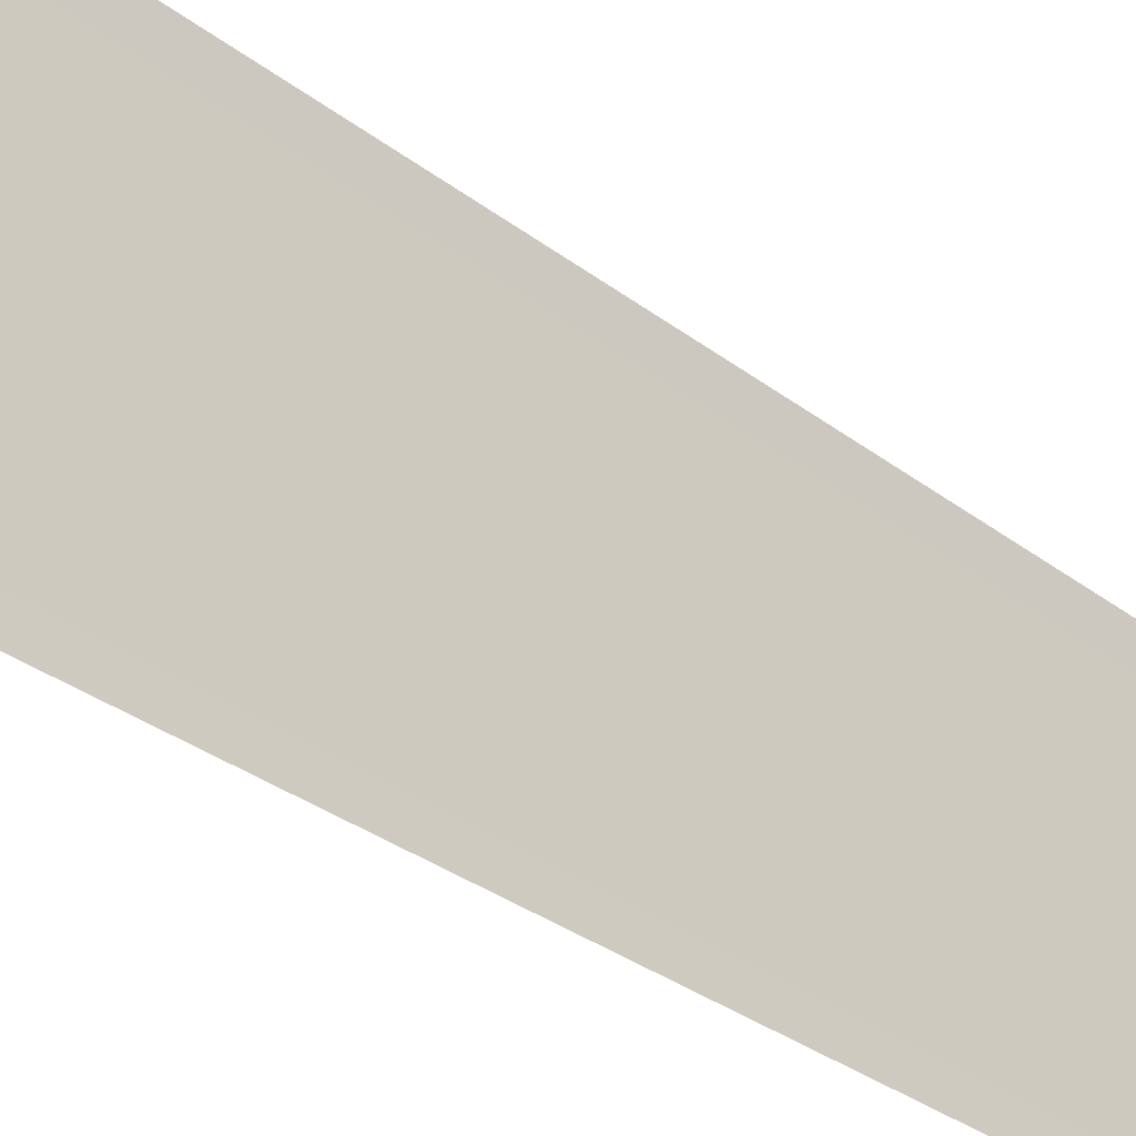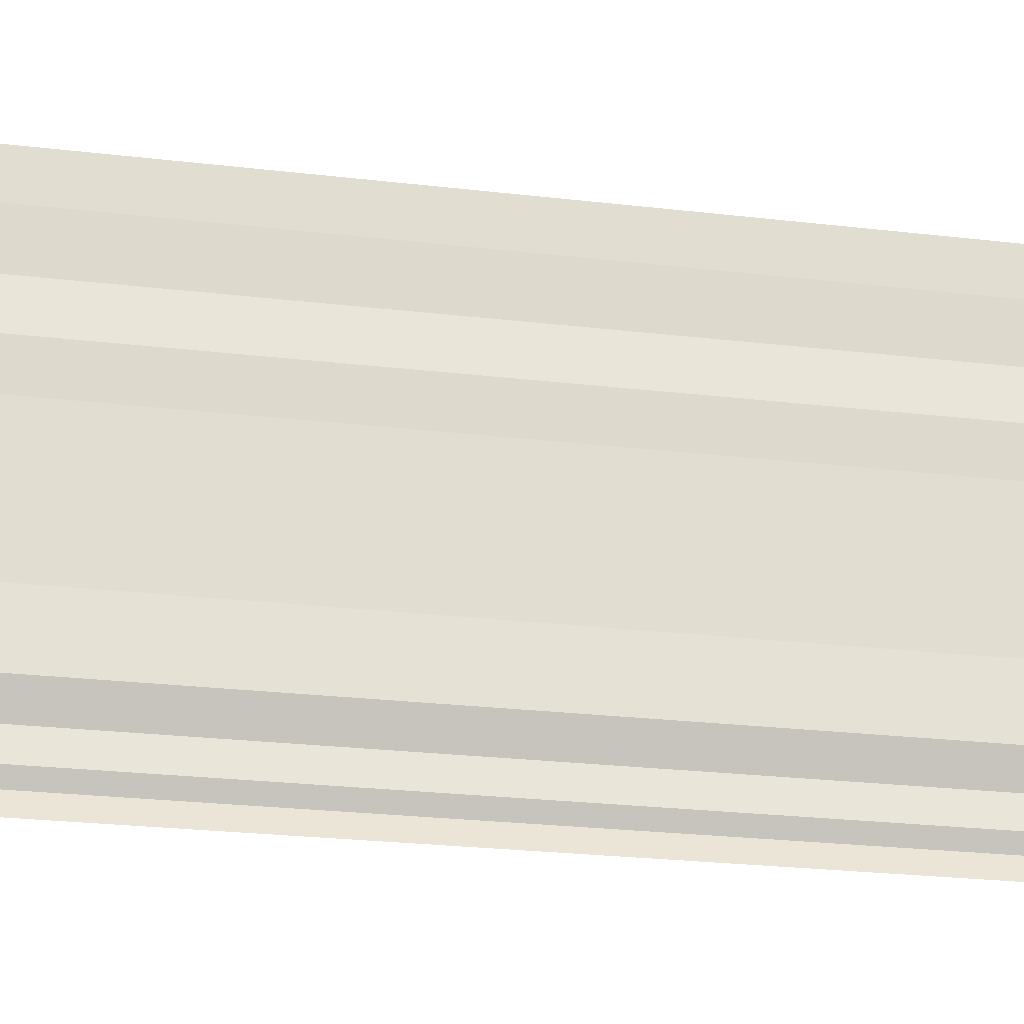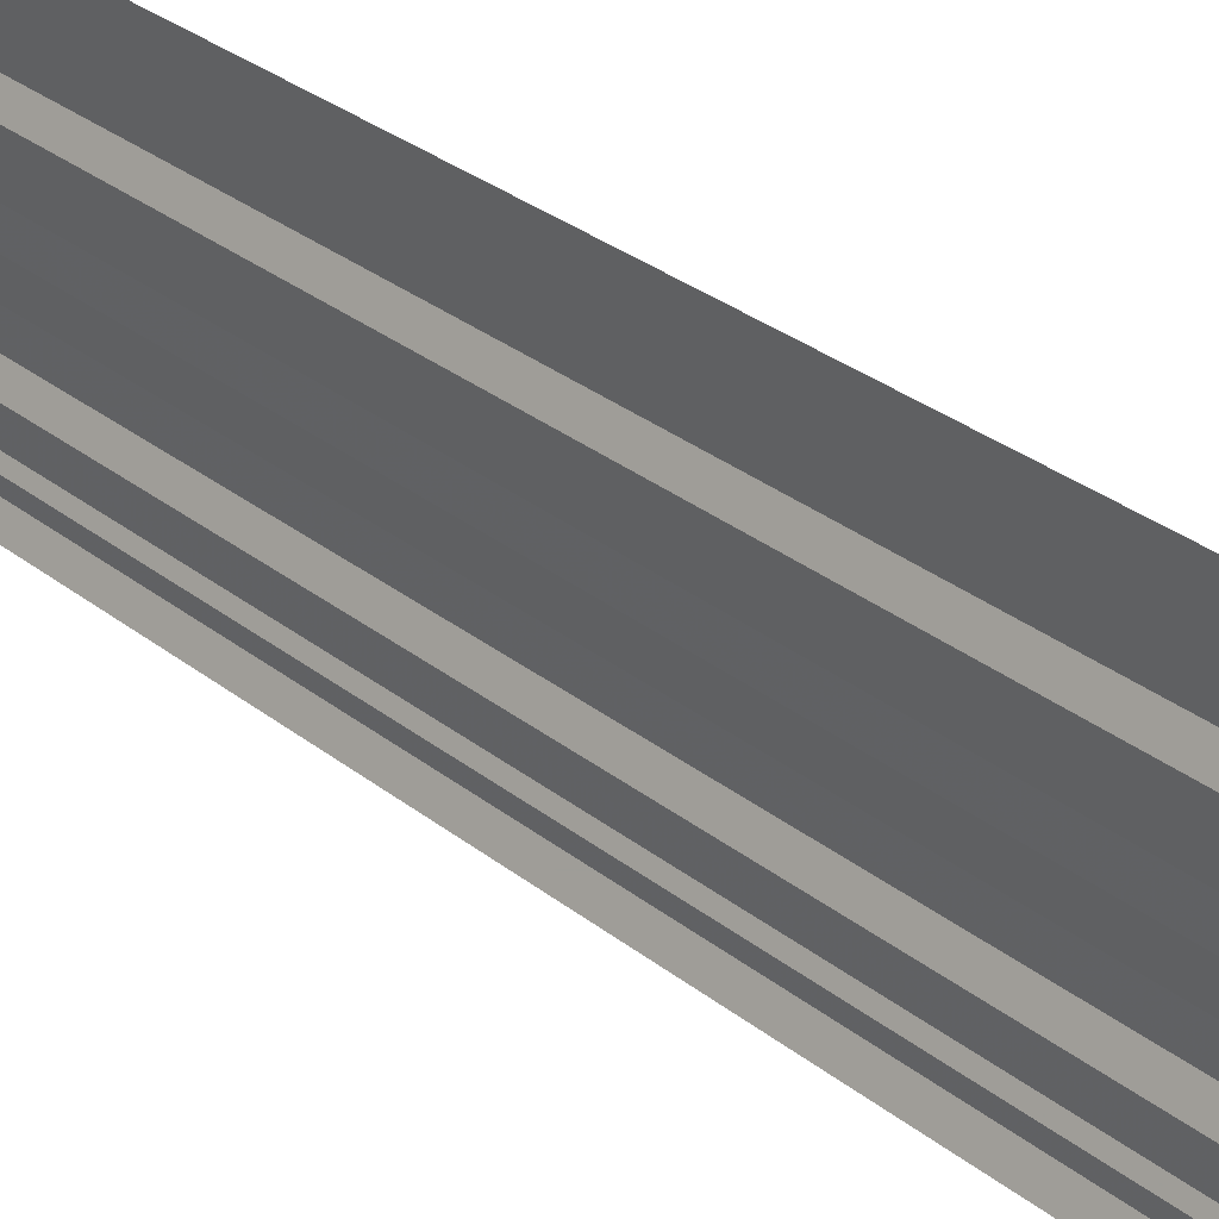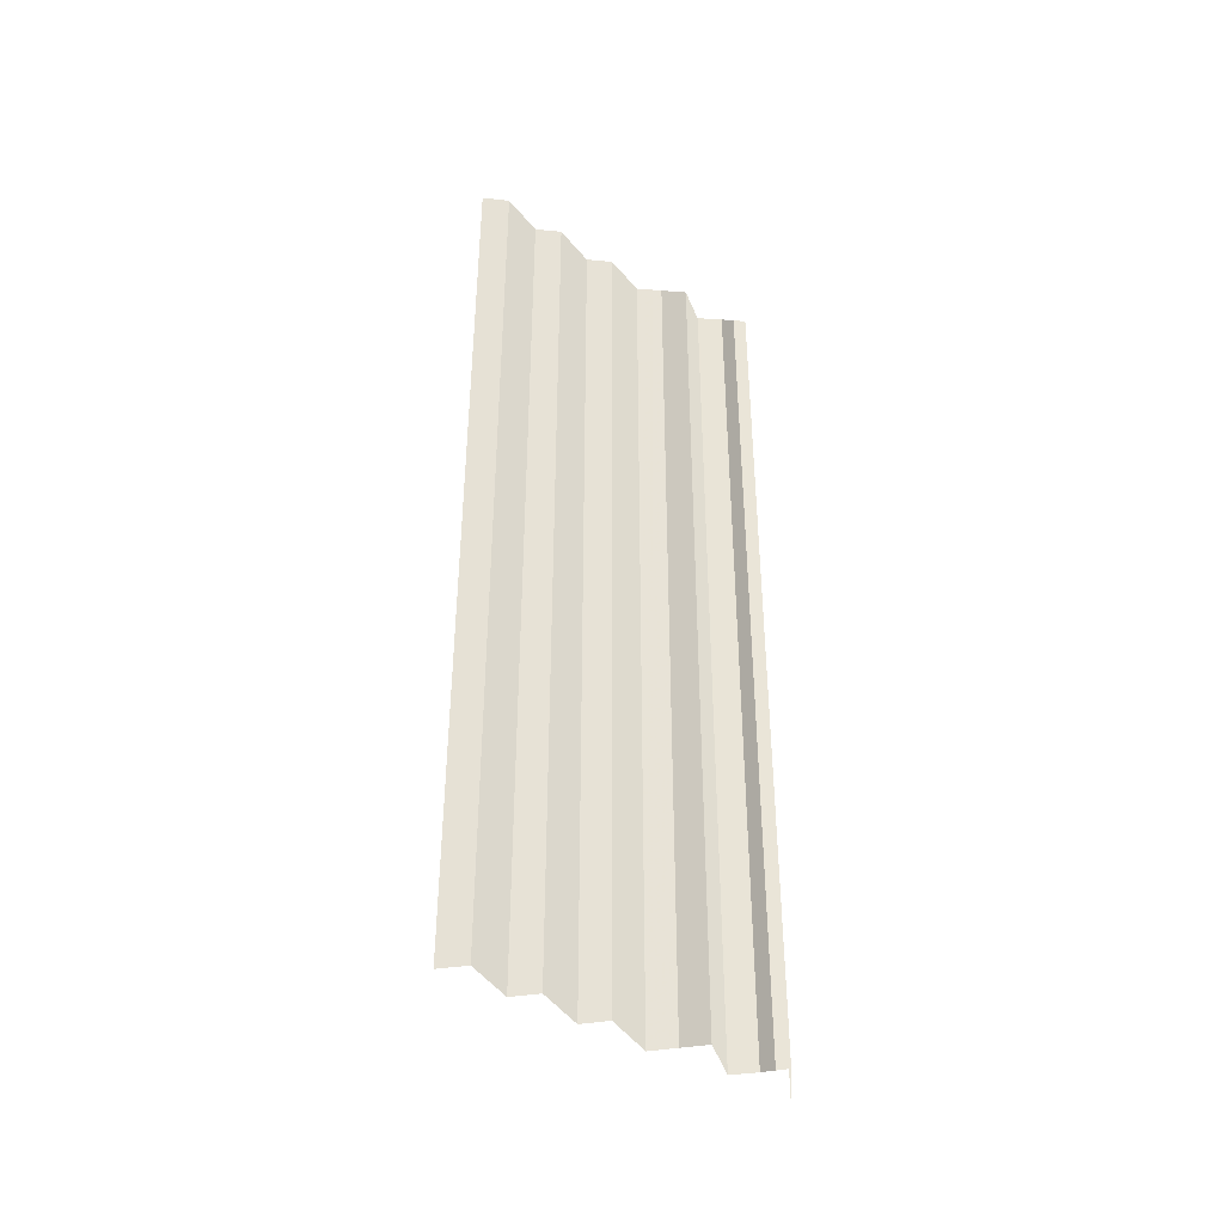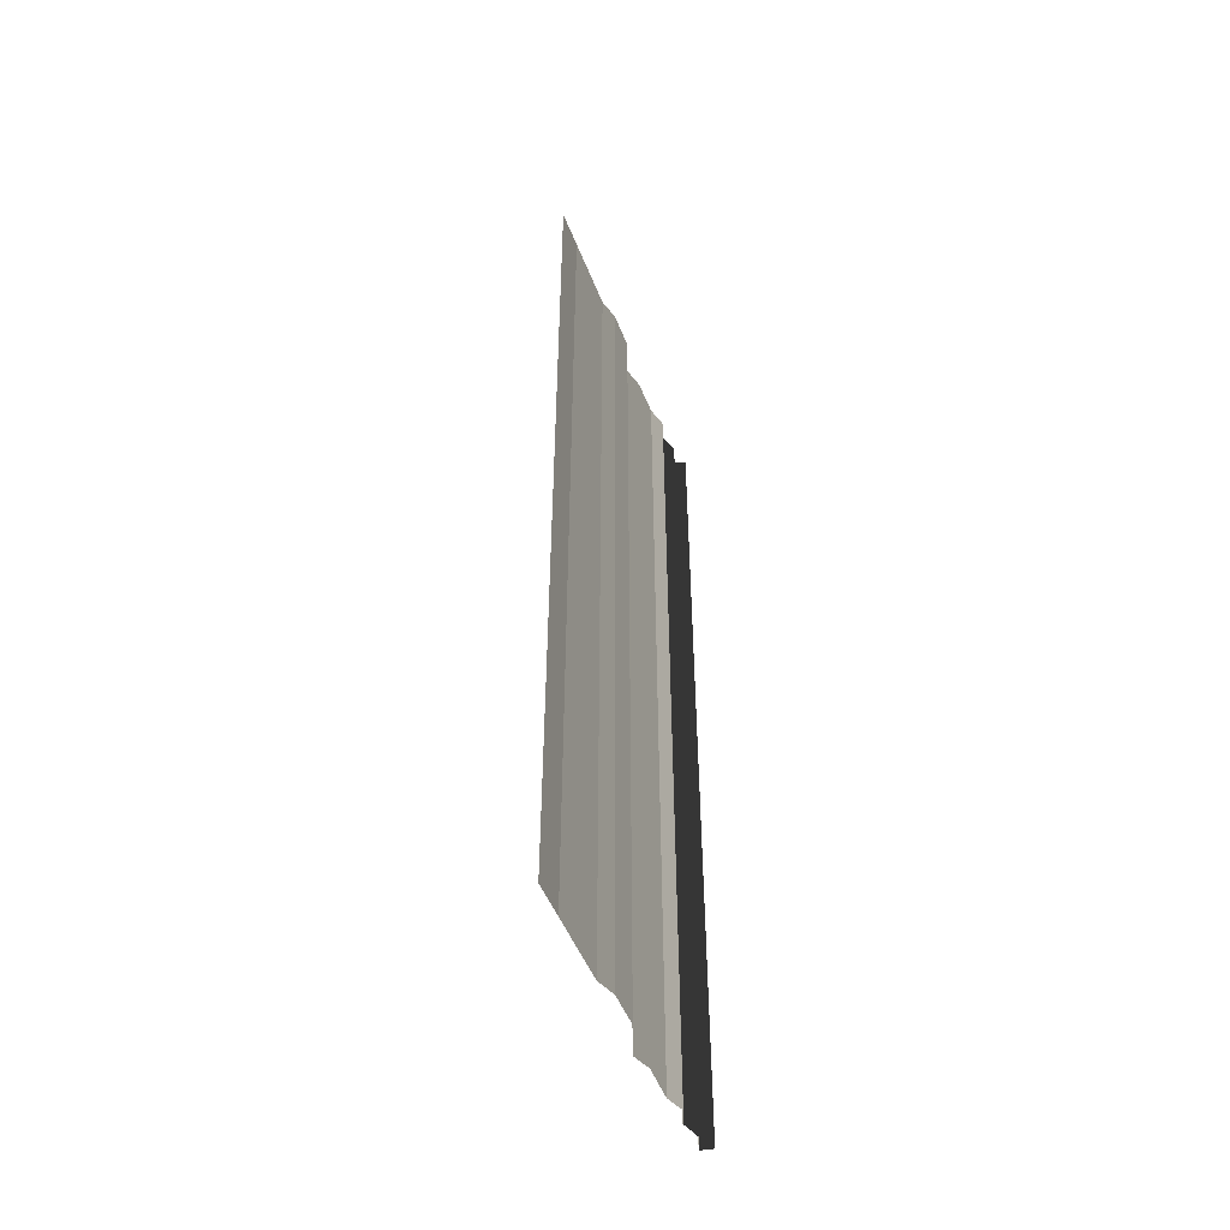
<metadata>
{"format":"obj","ext":"obj","renderer":"f3d","projection":"perspective","resolution":1024,"background":"white","views":[{"elev":-32.0,"azim":-136.5,"up":"+Z"},{"elev":-22.4,"azim":-102.1,"up":"+Z"},{"elev":32.8,"azim":-43.0,"up":"+Z"},{"elev":-39.7,"azim":55.9,"up":"+Y"},{"elev":-48.8,"azim":21.7,"up":"+Y"}]}
</metadata>
<code>
o 1407
v 2201 1860 3.554
v 2201 1860 3.554
v 2201 1860 3.554
v 2201 1860 3.554
v 2201 1860 3.554
v 2201 1860 3.554
v 2201 1860 3.554
v 2201 1860 3.554
v 2201 1860 3.554
v 2201 1860 3.554
v 2201 1860 3.554
v 2201 1860 3.554
v 2201 1860 3.553
v 2201 1860 3.554
v 2201 1860 3.553
v 2201 1860 3.554
v 2201 1860 3.554
v 2201 1860 3.553
v 2201 1860 3.554
v 2201 1860 3.553
v 2201 1860 3.553
v 2201 1860 3.553
v 2201 1860 3.553
v 2201 1860 3.553
v 2201 1860 3.553
v 2201 1860 3.553
v 2201 1860 3.553
v 2201 1860 3.553
v 2201 1860 3.553
v 2201 1860 3.553
v 2201 1860 3.553
v 2201 1860 3.553
v 2201 1860 3.553
v 2201 1860 3.553
v 2201 1860 3.553
v 2201 1860 3.553
v 2201 1860 3.553
v 2201 1860 3.553
v 2201 1860 3.553
v 2201 1860 3.553
v 2201 1860 3.553
v 2201 1860 3.553
v 2201 1860 3.552
v 2201 1860 3.553
v 2201 1860 3.552
v 2201 1860 3.553
v 2201 1860 3.553
v 2201 1860 3.552
v 2201 1860 3.553
v 2201 1860 3.552
v 2201 1860 3.552
v 2201 1860 3.552
v 2201 1860 3.552
v 2201 1860 3.552
v 2201 1860 3.552
v 2201 1860 3.552
v 2201 1860 3.552
v 2201 1860 3.552
v 2201 1860 3.552
v 2201 1860 3.552
v 2201 1860 3.552
v 2201 1860 3.552
v 2201 1860 3.552
v 2201 1860 3.552
v 2201 1860 3.552
v 2201 1860 3.552
v 2201 1860 3.552
v 2201 1860 3.552
v 2201 1860 3.552
v 2201 1860 3.552
v 2201 1860 3.552
v 2201 1860 3.552
v 2201 1860 3.551
v 2201 1860 3.552
v 2201 1860 3.551
v 2201 1860 3.552
v 2201 1860 3.552
v 2201 1860 3.551
v 2201 1860 3.552
v 2201 1860 3.551
v 2201 1860 3.551
v 2201 1860 3.551
v 2201 1860 3.551
v 2201 1860 3.551
v 2201 1860 3.551
v 2201 1860 3.551
v 2201 1860 3.551
v 2201 1860 3.551
v 2201 1860 3.551
v 2201 1860 3.551
v 2201 1860 3.551
v 2201 1860 3.551
v 2201 1860 3.551
v 2201 1860 3.551
v 2201 1860 3.551
v 2201 1860 3.551
v 2201 1860 3.551
v 2201 1860 3.551
v 2201 1860 3.551
v 2201 1860 3.551
v 2201 1860 3.551
v 2201 1860 3.551
v 2201 1860 3.551
v 2201 1860 3.551
v 2201 1860 3.551
v 2201 1860 3.551
v 2201 1860 3.551
v 2201 1860 3.551
v 2201 1860 3.55
v 2201 1860 3.551
v 2201 1860 3.55
v 2201 1860 3.551
v 2201 1860 3.551
v 2201 1860 3.55
v 2201 1860 3.551
v 2201 1860 3.55
v 2201 1860 3.55
v 2201 1860 3.55
v 2201 1860 3.55
v 2201 1860 3.55
v 2201 1860 3.55
v 2201 1860 3.55
v 2201 1860 3.55
v 2201 1860 3.55
f 1 2 3
f 3 4 5
f 6 7 8
f 8 9 10
f 11 12 13
f 13 14 15
f 16 17 18
f 18 19 20
f 21 22 23
f 23 24 25
f 26 27 28
f 28 29 30
f 31 32 33
f 33 34 35
f 36 37 38
f 38 39 40
f 41 42 43
f 43 44 45
f 46 47 48
f 48 49 50
f 51 52 53
f 53 54 55
f 56 57 58
f 58 59 60
f 61 62 63
f 63 64 65
f 66 67 68
f 68 69 70
f 71 72 73
f 73 74 75
f 76 77 78
f 78 79 80
f 81 82 83
f 84 82 83
f 85 86 83
f 84 87 88
f 88 89 90
f 91 82 92
f 91 93 94
f 94 95 96
f 97 98 99
f 99 100 101
f 102 103 104
f 104 105 106
f 107 108 109
f 109 110 111
f 112 113 114
f 114 115 116
f 117 118 119
f 120 118 119
f 121 118 122
f 123 124 119

</code>
